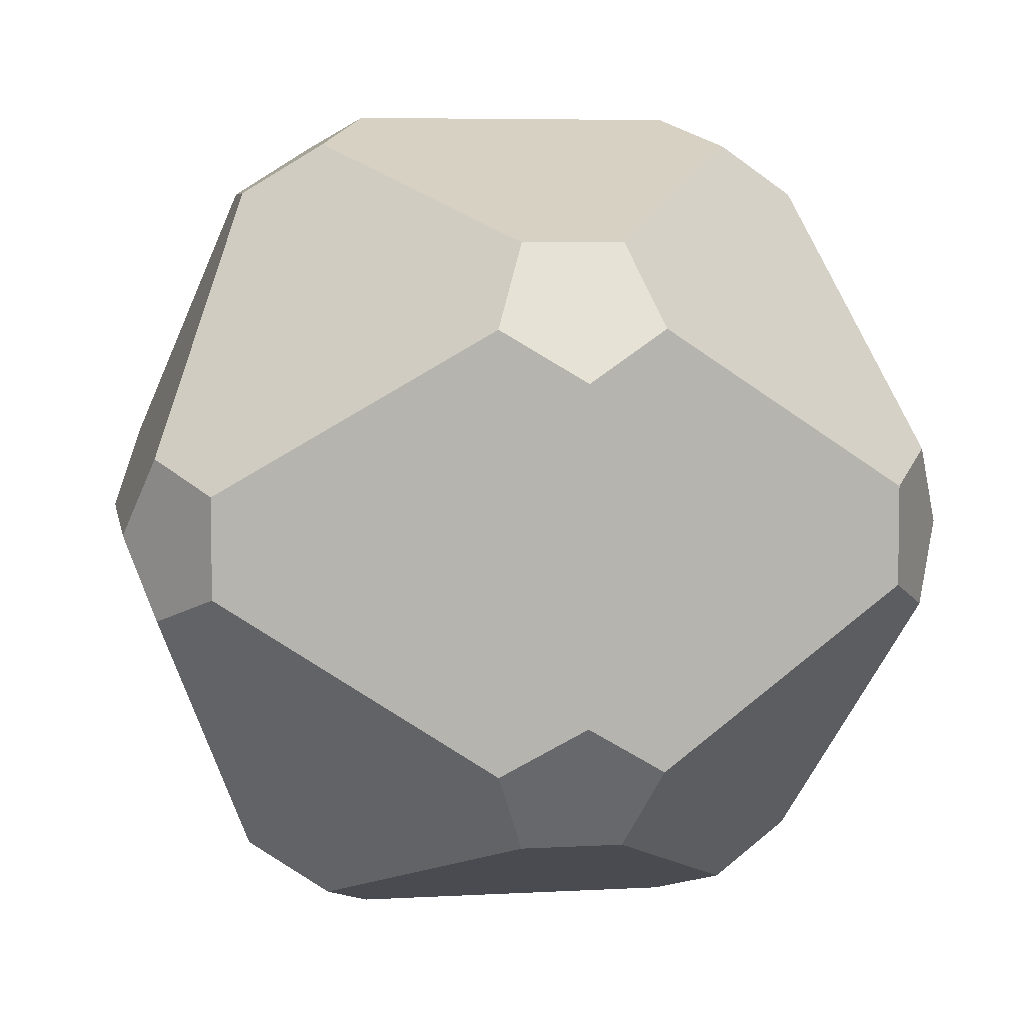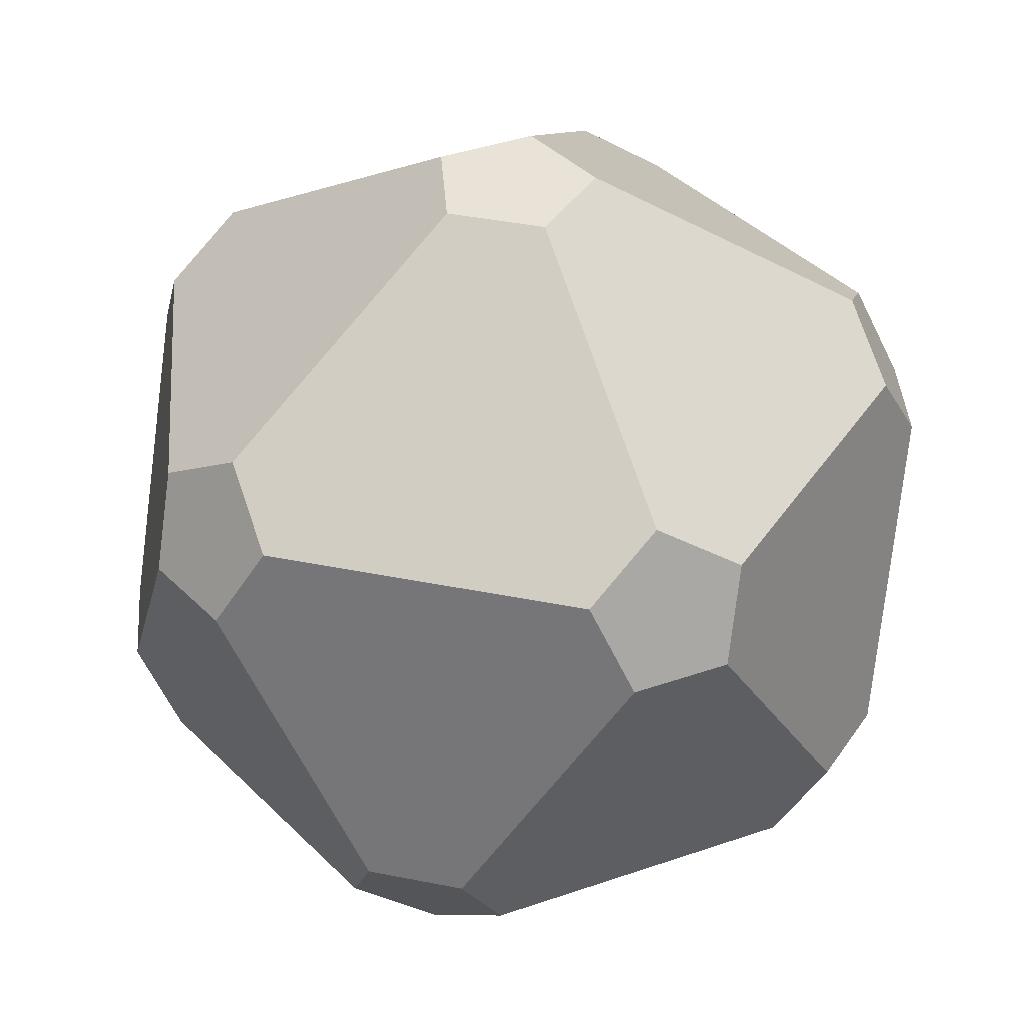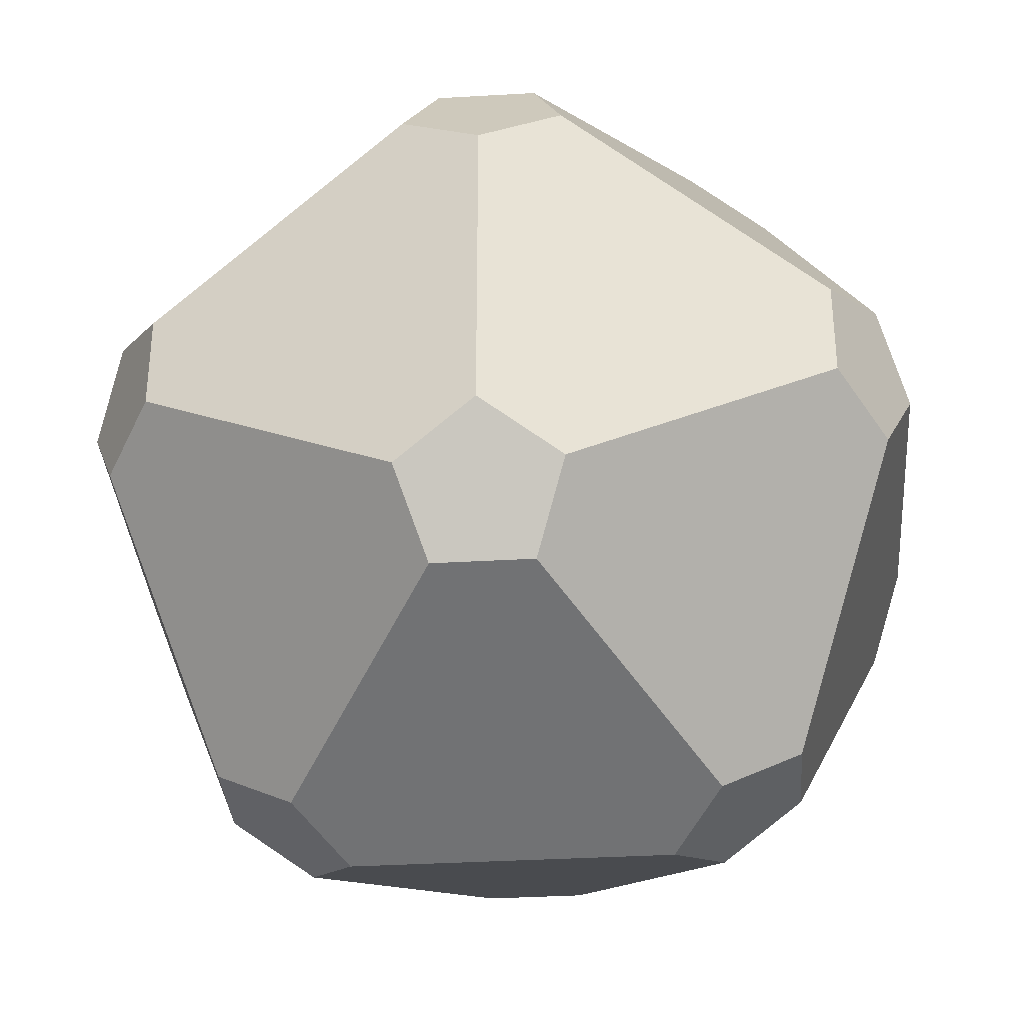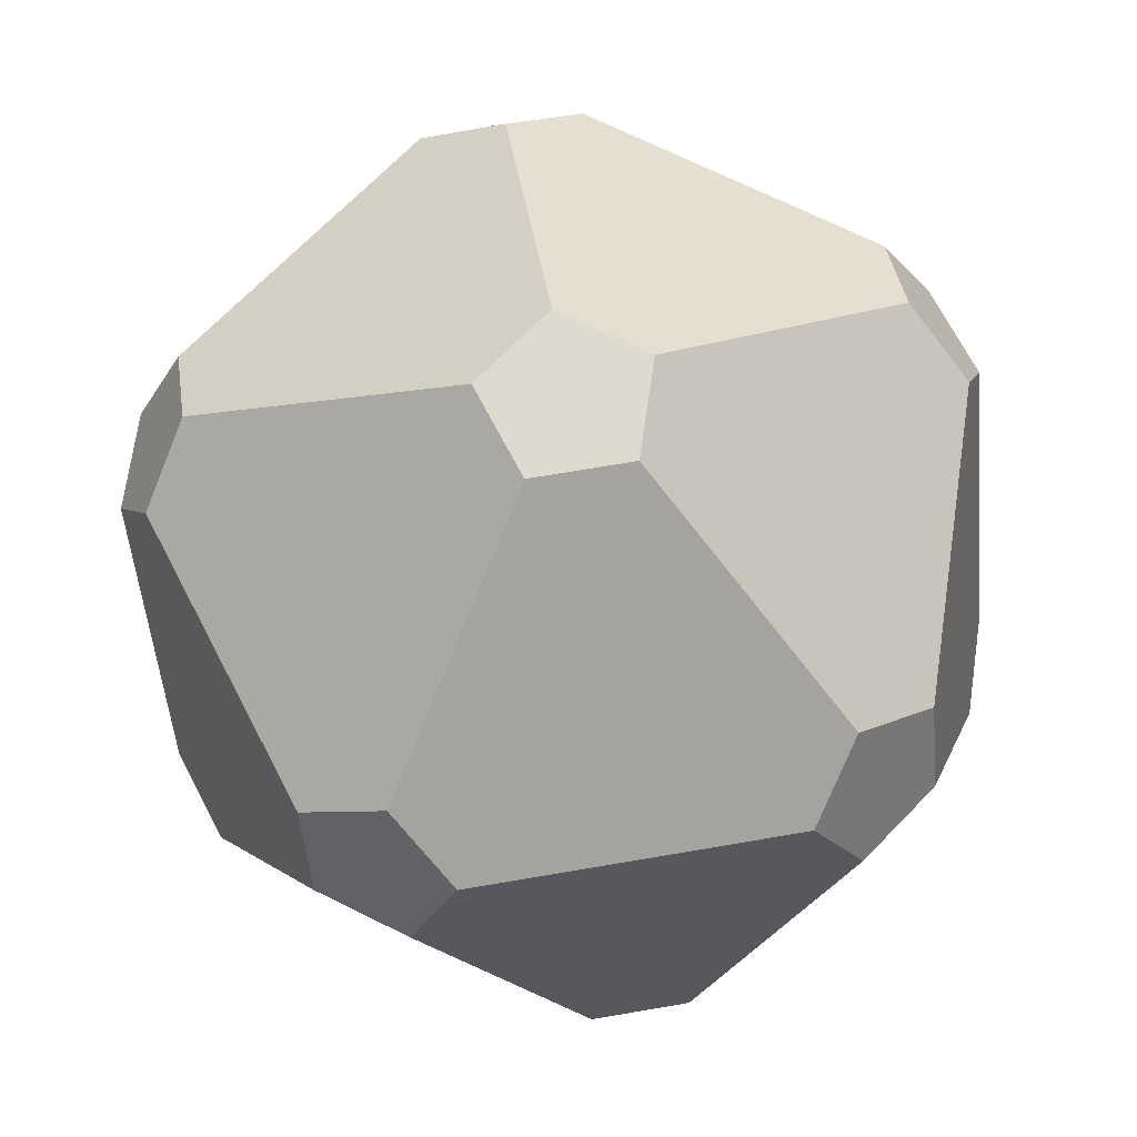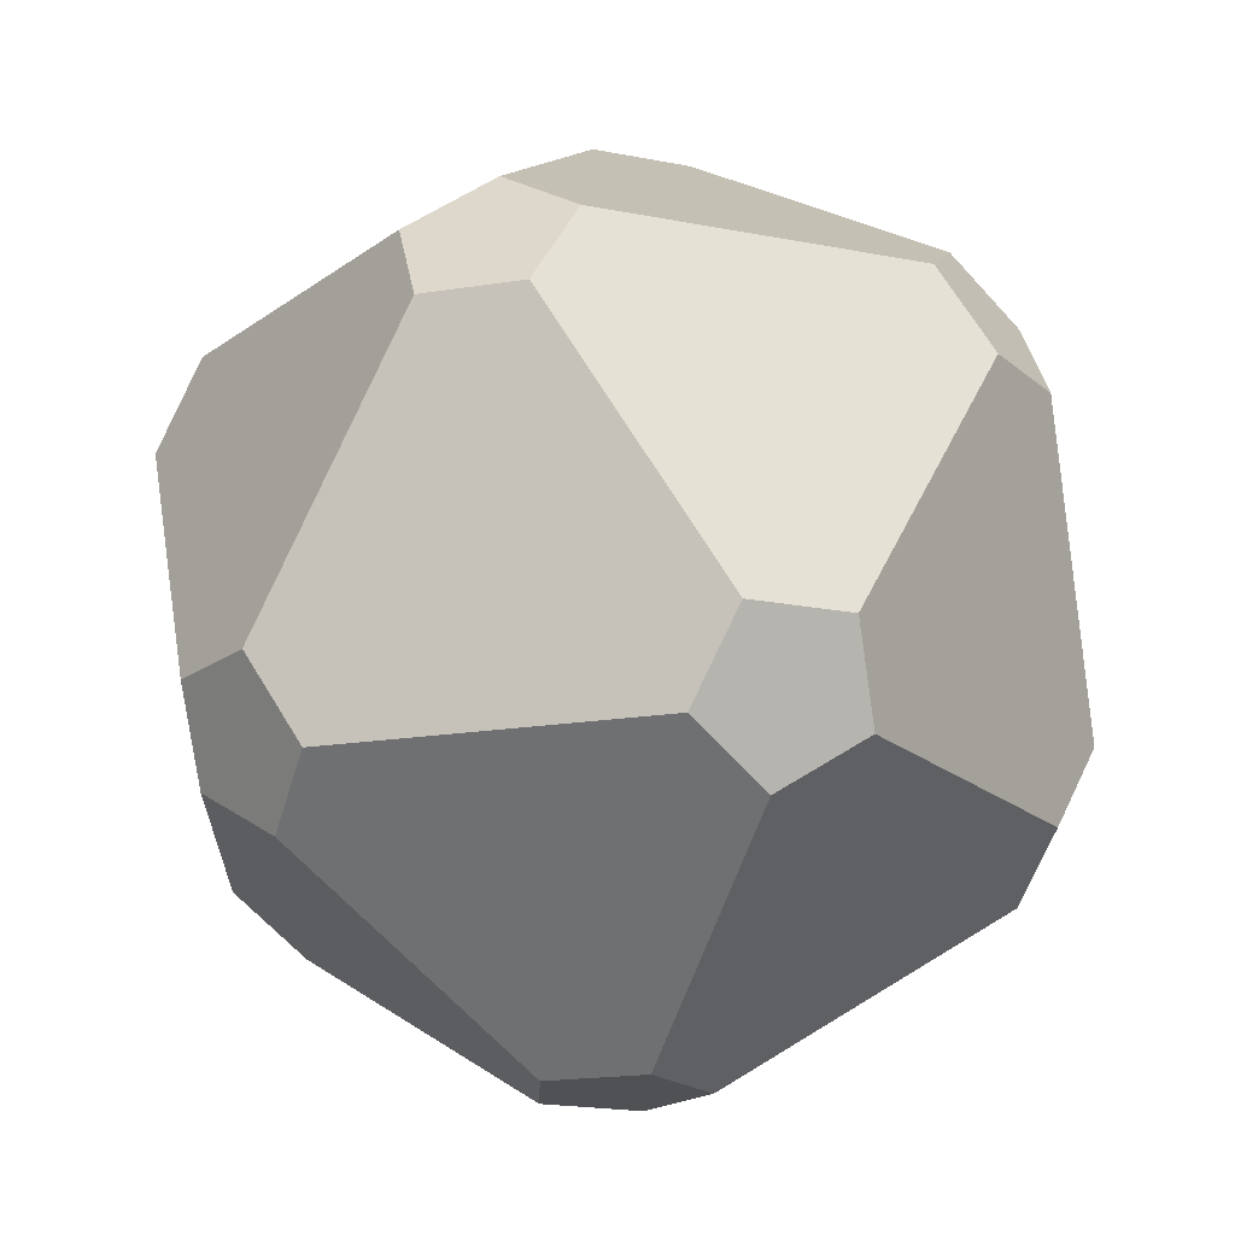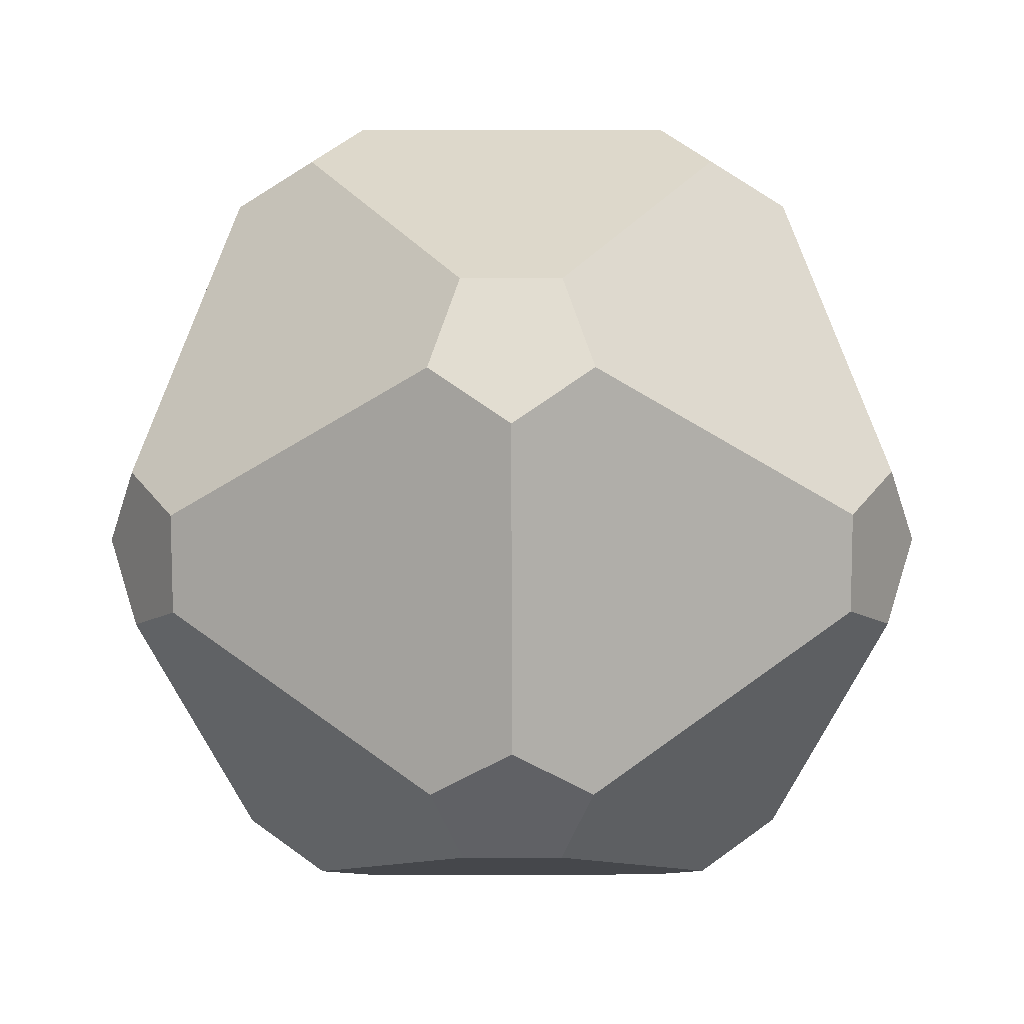
<metadata>
{"format":"obj","ext":"obj","renderer":"f3d","projection":"perspective","resolution":1024,"background":"white","views":[{"elev":5.9,"azim":48.5,"up":"+Z"},{"elev":41.8,"azim":139.5,"up":"+Y"},{"elev":-34.8,"azim":62.8,"up":"+Z"},{"elev":70.6,"azim":44.3,"up":"+Y"},{"elev":-20.1,"azim":-37.8,"up":"+Y"},{"elev":-48.0,"azim":126.1,"up":"+Y"}]}
</metadata>
<code>
o Icosphere_Icosphere.001_Icosphere_Icosphere.002
v 0.1376 0.07723 0.1
v -0.05257 0.07723 0.1618
v -0.1701 0.07723 0
v -0.05257 0.07723 -0.1618
v 0.1376 0.07723 -0.1
v 0.7236 0.5249 0.3257
v 0.7561 0.695 0.4257
v 0.6385 0.695 0.5875
v 0.5334 0.5249 0.5875
v 0.586 0.4197 0.4257
v -0.3939 0.5249 0.6888
v -0.2238 0.4197 0.6888
v -0.08617 0.5249 0.7888
v -0.1712 0.695 0.8506
v -0.3614 0.695 0.7888
v -0.8619 0.695 0.1
v -0.8619 0.695 -0.1
v -0.7769 0.5249 -0.1618
v -0.7243 0.4197 0
v -0.7769 0.5249 0.1618
v -0.3614 0.695 -0.7888
v -0.1712 0.695 -0.8506
v -0.08617 0.5249 -0.7888
v -0.2238 0.4197 -0.6888
v -0.3939 0.5249 -0.6888
v 0.7561 0.695 -0.4257
v 0.7236 0.5249 -0.3257
v 0.586 0.4197 -0.4257
v 0.5334 0.5249 -0.5875
v 0.6385 0.695 -0.5875
v 0.2238 1.524 0.6888
v 0.08617 1.419 0.7888
v 0.1712 1.249 0.8506
v 0.3614 1.249 0.7888
v 0.3939 1.419 0.6888
v -0.586 1.524 0.4257
v -0.7236 1.419 0.3257
v -0.7561 1.249 0.4257
v -0.6385 1.249 0.5875
v -0.5334 1.419 0.5875
v -0.5334 1.419 -0.5875
v -0.6385 1.249 -0.5875
v -0.7561 1.249 -0.4257
v -0.7236 1.419 -0.3257
v -0.586 1.524 -0.4257
v 0.3939 1.419 -0.6888
v 0.3614 1.249 -0.7888
v 0.1712 1.249 -0.8506
v 0.08617 1.419 -0.7888
v 0.2238 1.524 -0.6888
v 0.7769 1.419 -0.1618
v 0.7243 1.524 0
v 0.7769 1.419 0.1618
v 0.8619 1.249 0.1
v 0.8619 1.249 -0.1
v -0.1376 1.867 0.1
v 0.05257 1.867 0.1618
v 0.1701 1.867 0
v 0.05257 1.867 -0.1618
v -0.1376 1.867 -0.1
f 3 2 12 11 20 19
f 4 3 19 18 25 24
f 5 4 24 23 29 28
f 2 1 10 9 13 12
f 16 20 11 15 39 38
f 17 16 38 37 44 43
f 7 6 27 26 55 54
f 36 40 32 31 57 56
f 45 44 37 36 56 60
f 31 35 53 52 58 57
f 50 49 41 45 60 59
f 52 51 46 50 59 58
f 8 7 54 53 35 34
f 21 25 18 17 43 42
f 26 30 47 46 51 55
f 1 2 3 4 5
f 6 7 8 9 10
f 11 12 13 14 15
f 16 17 18 19 20
f 21 22 23 24 25
f 26 27 28 29 30
f 31 32 33 34 35
f 36 37 38 39 40
f 41 42 43 44 45
f 46 47 48 49 50
f 51 52 53 54 55
f 56 57 58 59 60
f 6 10 1 5 28 27
f 14 13 9 8 34 33
f 15 14 33 32 40 39
f 30 29 23 22 48 47
f 22 21 42 41 49 48

</code>
